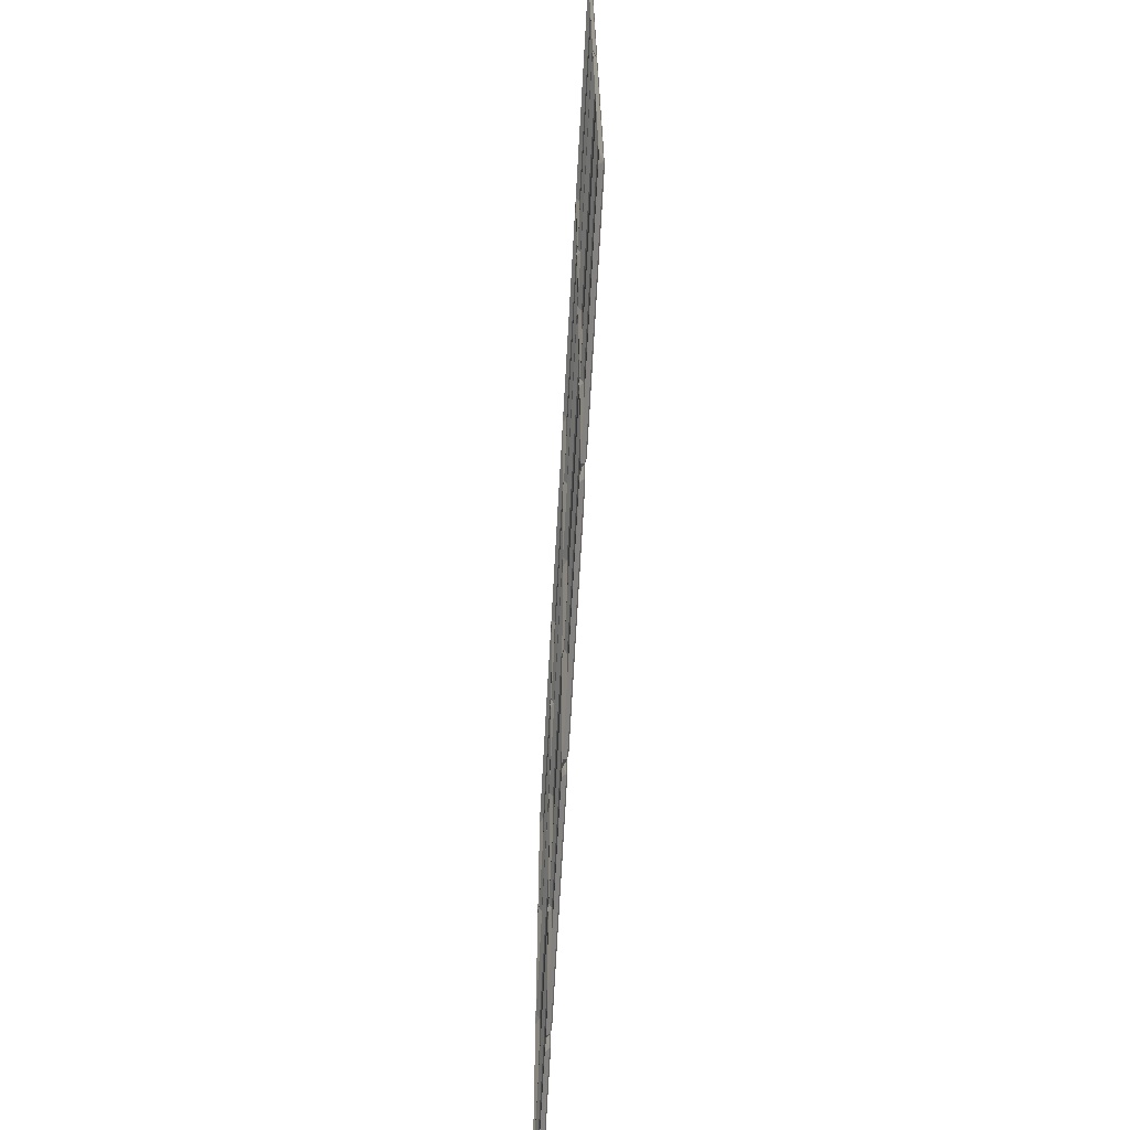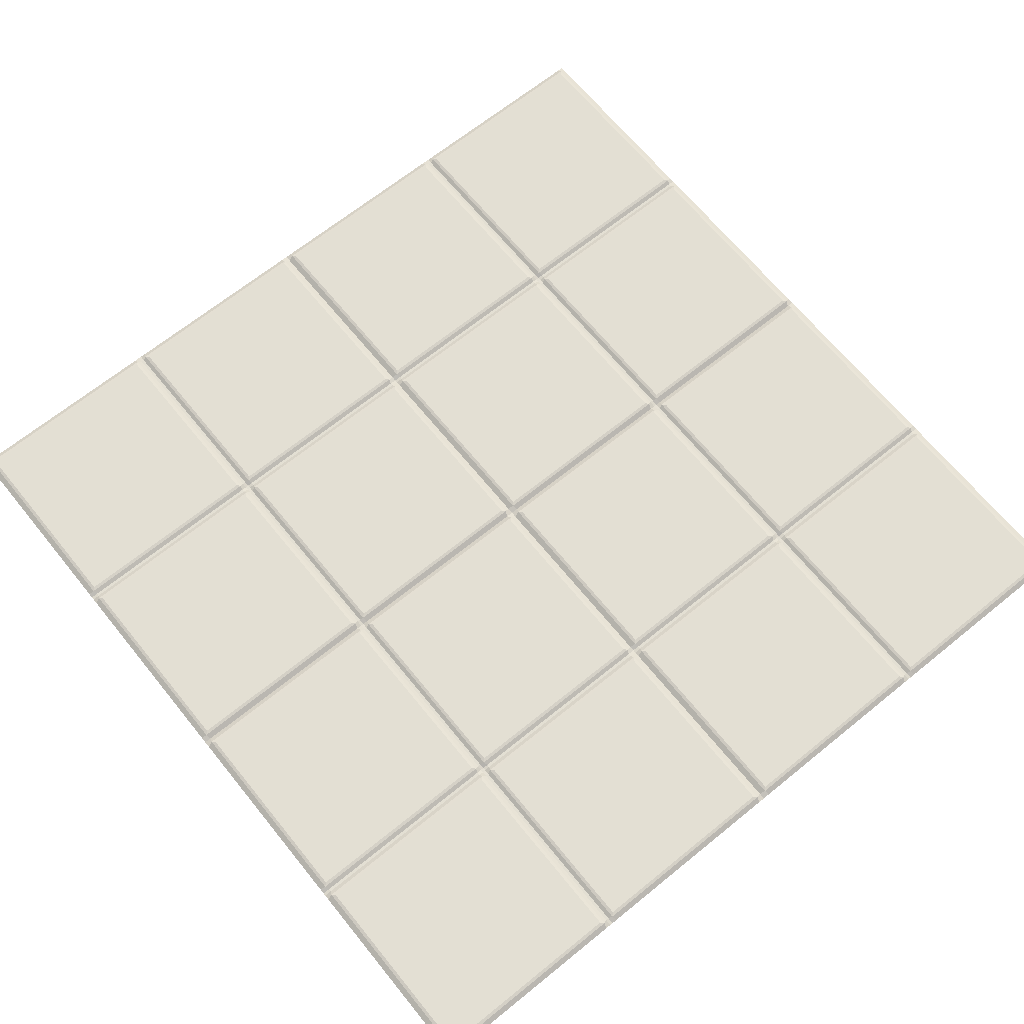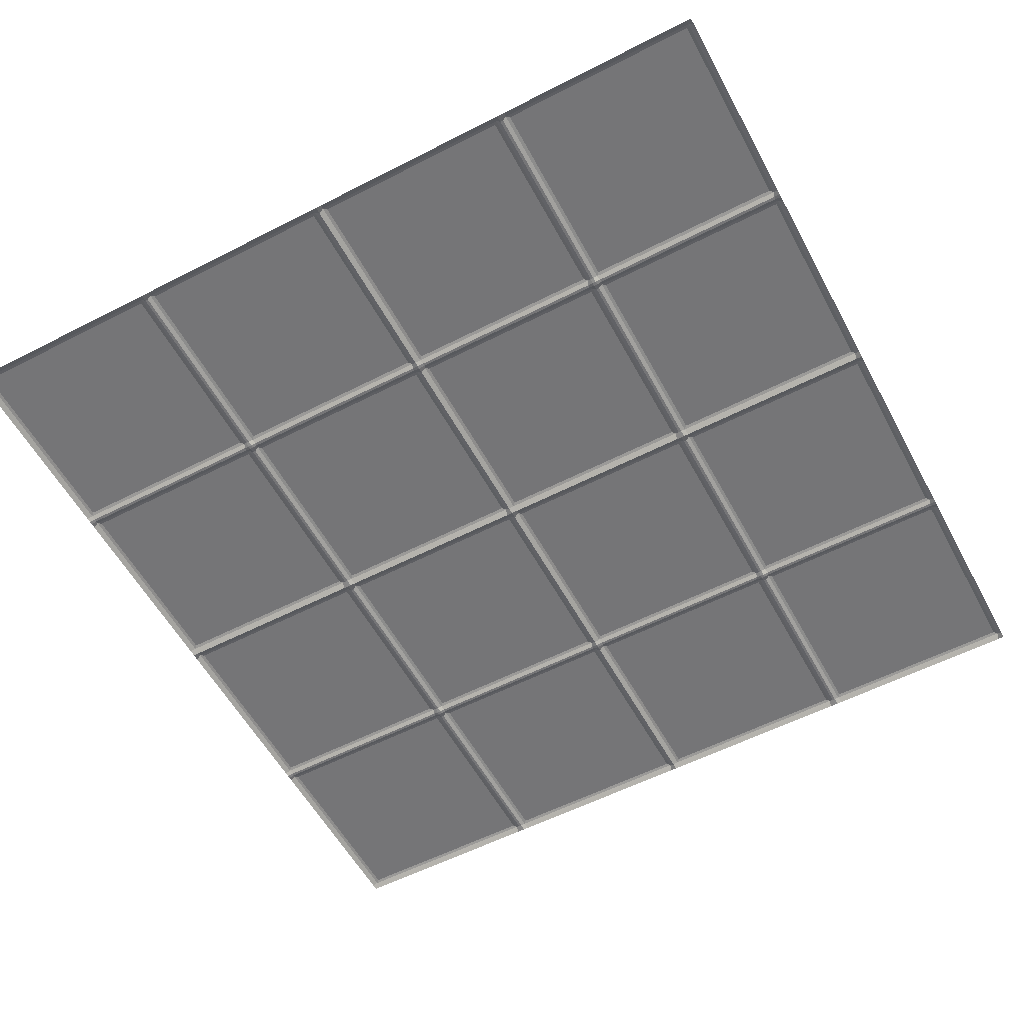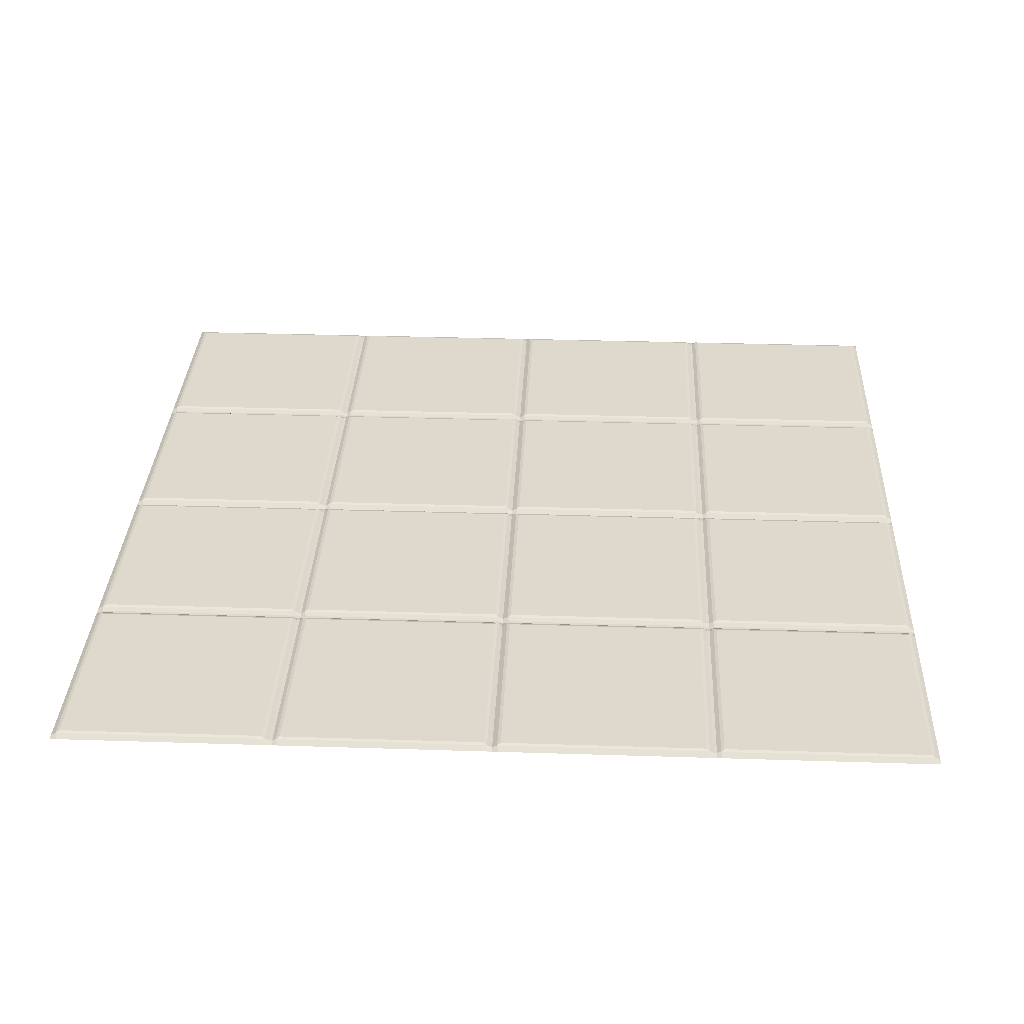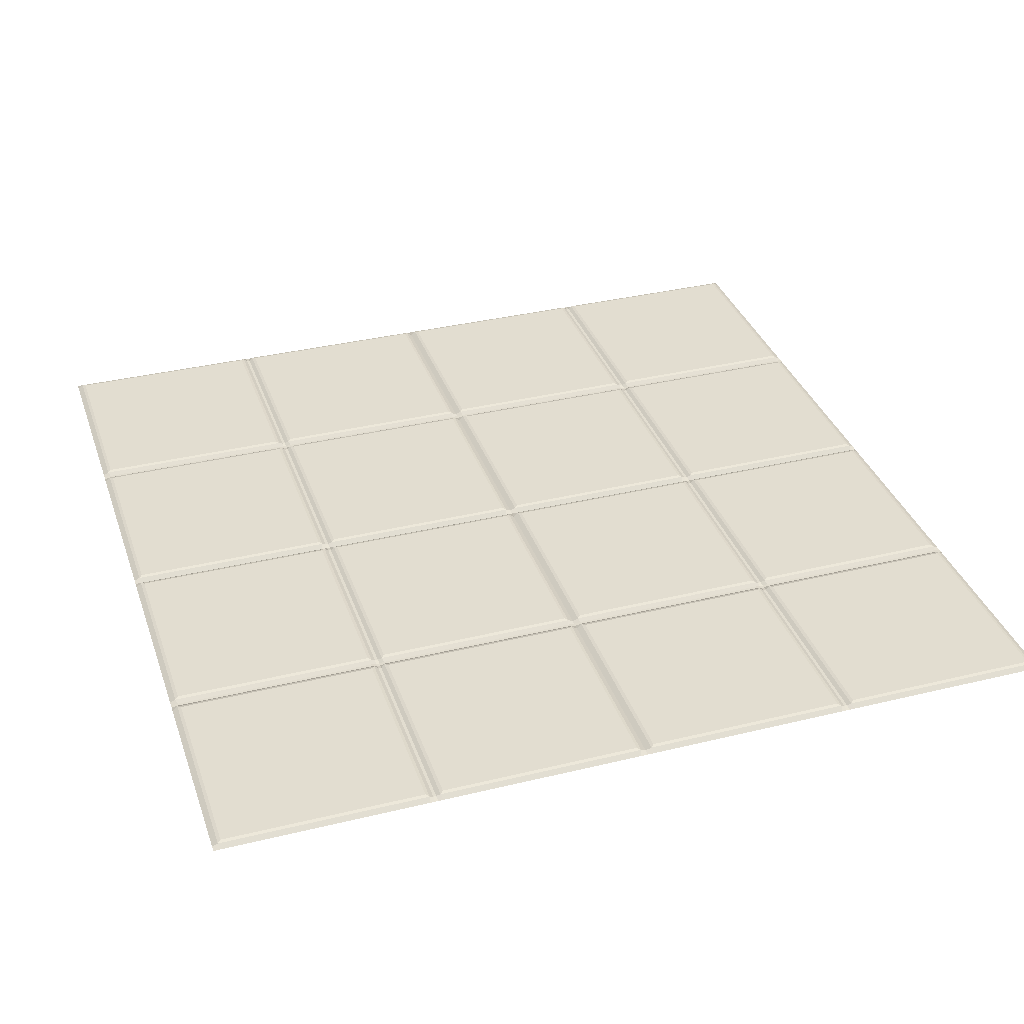
<metadata>
{"format":"obj","ext":"obj","renderer":"f3d","projection":"perspective","resolution":1024,"background":"white","views":[{"elev":-70.8,"azim":86.8,"up":"+Z"},{"elev":67.1,"azim":-39.1,"up":"+Y"},{"elev":-56.6,"azim":-61.8,"up":"+Y"},{"elev":32.2,"azim":-87.4,"up":"+Y"},{"elev":35.1,"azim":162.0,"up":"+Y"}]}
</metadata>
<code>
o Pavimento4x4
v -2.742 -0.000401 0.09863
v -2.508 -0.000401 0.09863
v -2.5 -0.000401 0.3406
v -2.5 -0.000401 0.106
v -2.5 -0.000401 0.09863
v -2.758 -0.000401 0.09863
v -2.992 -0.000401 0.09863
v -3 -0.000401 0.3406
v -3 -0.000401 0.106
v -3 -0.000401 0.09863
v -2.742 -0.000401 0.5986
v -2.508 -0.000401 0.5986
v -2.5 -0.000401 0.3566
v -2.5 -0.000401 0.5912
v -2.5 -0.000401 0.5986
v -2.758 -0.000401 0.5986
v -2.992 -0.000401 0.5986
v -3 -0.000401 0.3566
v -3 -0.000401 0.5912
v -3 -0.000401 0.5986
v -2.744 0.003557 0.3423
v -2.74 0.004619 0.3386
v -2.506 0.003558 0.3423
v -2.51 0.004619 0.3386
v -2.74 0.004619 0.108
v -2.744 0.003527 0.1044
v -2.506 0.003527 0.1044
v -2.51 0.004619 0.108
v -2.752 0.000661 0.3406
v -2.748 0.000661 0.3406
v -2.748 0.000661 0.106
v -2.752 0.000661 0.106
v -2.742 0.000659 0.3469
v -2.742 0.000659 0.3503
v -2.508 0.000659 0.3503
v -2.508 0.000659 0.3469
v -2.748 -0.000401 0.3506
v -2.748 -0.000401 0.3466
v -2.752 -0.000401 0.3466
v -2.752 -0.000401 0.3506
v -2.5 -0.000401 0.3466
v -2.5 -0.000401 0.3506
v -2.752 -0.000401 0.09863
v -2.748 -0.000401 0.09863
v -2.76 0.004619 0.3386
v -2.756 0.003558 0.3423
v -2.99 0.004619 0.3386
v -2.994 0.003557 0.3423
v -2.756 0.003527 0.1044
v -2.76 0.004619 0.108
v -2.99 0.004619 0.108
v -2.994 0.003527 0.1044
v -2.758 0.000659 0.3503
v -2.758 0.000659 0.3469
v -2.992 0.000659 0.3469
v -2.992 0.000659 0.3503
v -3 -0.000401 0.3506
v -3 -0.000401 0.3466
v -2.74 0.004619 0.3586
v -2.744 0.003558 0.355
v -2.51 0.004619 0.3586
v -2.506 0.003557 0.355
v -2.744 0.003527 0.5929
v -2.74 0.004619 0.5892
v -2.51 0.004619 0.5892
v -2.506 0.003526 0.5929
v -2.748 0.000661 0.3566
v -2.752 0.000661 0.3566
v -2.752 0.000661 0.5912
v -2.748 0.000661 0.5912
v -2.748 -0.000401 0.5986
v -2.752 -0.000401 0.5986
v -2.756 0.003557 0.355
v -2.76 0.004619 0.3586
v -2.994 0.003558 0.355
v -2.99 0.004619 0.3586
v -2.76 0.004619 0.5892
v -2.756 0.003526 0.5929
v -2.994 0.003527 0.5929
v -2.99 0.004619 0.5892
v -2.242 -0.000401 0.09863
v -2.008 -0.000401 0.09863
v -2 -0.000401 0.3406
v -2 -0.000401 0.106
v -2 -0.000401 0.09863
v -2.258 -0.000401 0.09863
v -2.492 -0.000401 0.09863
v -2.5 -0.000401 0.3406
v -2.5 -0.000401 0.106
v -2.5 -0.000401 0.09863
v -2.242 -0.000401 0.5986
v -2.008 -0.000401 0.5986
v -2 -0.000401 0.3566
v -2 -0.000401 0.5912
v -2 -0.000401 0.5986
v -2.258 -0.000401 0.5986
v -2.492 -0.000401 0.5986
v -2.5 -0.000401 0.3566
v -2.5 -0.000401 0.5912
v -2.5 -0.000401 0.5986
v -2.244 0.003557 0.3423
v -2.24 0.004619 0.3386
v -2.006 0.003558 0.3423
v -2.01 0.004619 0.3386
v -2.24 0.004619 0.108
v -2.244 0.003527 0.1044
v -2.006 0.003527 0.1044
v -2.01 0.004619 0.108
v -2.252 0.000661 0.3406
v -2.248 0.000661 0.3406
v -2.248 0.000661 0.106
v -2.252 0.000661 0.106
v -2.242 0.000659 0.3469
v -2.242 0.000659 0.3503
v -2.008 0.000659 0.3503
v -2.008 0.000659 0.3469
v -2.248 -0.000401 0.3506
v -2.248 -0.000401 0.3466
v -2.252 -0.000401 0.3466
v -2.252 -0.000401 0.3506
v -2 -0.000401 0.3466
v -2 -0.000401 0.3506
v -2.252 -0.000401 0.09863
v -2.248 -0.000401 0.09863
v -2.26 0.004619 0.3386
v -2.256 0.003558 0.3423
v -2.49 0.004619 0.3386
v -2.494 0.003557 0.3423
v -2.256 0.003527 0.1044
v -2.26 0.004619 0.108
v -2.49 0.004619 0.108
v -2.494 0.003527 0.1044
v -2.258 0.000659 0.3503
v -2.258 0.000659 0.3469
v -2.492 0.000659 0.3469
v -2.492 0.000659 0.3503
v -2.5 -0.000401 0.3506
v -2.5 -0.000401 0.3466
v -2.24 0.004619 0.3586
v -2.244 0.003558 0.355
v -2.01 0.004619 0.3586
v -2.006 0.003557 0.355
v -2.244 0.003527 0.5929
v -2.24 0.004619 0.5892
v -2.01 0.004619 0.5892
v -2.006 0.003526 0.5929
v -2.248 0.000661 0.3566
v -2.252 0.000661 0.3566
v -2.252 0.000661 0.5912
v -2.248 0.000661 0.5912
v -2.248 -0.000401 0.5986
v -2.252 -0.000401 0.5986
v -2.256 0.003557 0.355
v -2.26 0.004619 0.3586
v -2.494 0.003558 0.355
v -2.49 0.004619 0.3586
v -2.26 0.004619 0.5892
v -2.256 0.003526 0.5929
v -2.494 0.003527 0.5929
v -2.49 0.004619 0.5892
v -2.742 -0.000401 0.5986
v -2.508 -0.000401 0.5986
v -2.5 -0.000401 0.8406
v -2.5 -0.000401 0.606
v -2.5 -0.000401 0.5986
v -2.758 -0.000401 0.5986
v -2.992 -0.000401 0.5986
v -3 -0.000401 0.8406
v -3 -0.000401 0.606
v -3 -0.000401 0.5986
v -2.742 -0.000401 1.099
v -2.508 -0.000401 1.099
v -2.5 -0.000401 0.8566
v -2.5 -0.000401 1.091
v -2.5 -0.000401 1.099
v -2.758 -0.000401 1.099
v -2.992 -0.000401 1.099
v -3 -0.000401 0.8566
v -3 -0.000401 1.091
v -3 -0.000401 1.099
v -2.744 0.003557 0.8423
v -2.74 0.004619 0.8386
v -2.506 0.003558 0.8423
v -2.51 0.004619 0.8386
v -2.74 0.004619 0.608
v -2.744 0.003527 0.6044
v -2.506 0.003527 0.6044
v -2.51 0.004619 0.608
v -2.752 0.000661 0.8406
v -2.748 0.000661 0.8406
v -2.748 0.000661 0.606
v -2.752 0.000661 0.606
v -2.742 0.000659 0.8469
v -2.742 0.000659 0.8503
v -2.508 0.000659 0.8503
v -2.508 0.000659 0.8469
v -2.748 -0.000401 0.8506
v -2.748 -0.000401 0.8466
v -2.752 -0.000401 0.8466
v -2.752 -0.000401 0.8506
v -2.5 -0.000401 0.8466
v -2.5 -0.000401 0.8506
v -2.752 -0.000401 0.5986
v -2.748 -0.000401 0.5986
v -2.76 0.004619 0.8386
v -2.756 0.003558 0.8423
v -2.99 0.004619 0.8386
v -2.994 0.003557 0.8423
v -2.756 0.003527 0.6044
v -2.76 0.004619 0.608
v -2.99 0.004619 0.608
v -2.994 0.003527 0.6044
v -2.758 0.000659 0.8503
v -2.758 0.000659 0.8469
v -2.992 0.000659 0.8469
v -2.992 0.000659 0.8503
v -3 -0.000401 0.8506
v -3 -0.000401 0.8466
v -2.74 0.004619 0.8586
v -2.744 0.003558 0.8549
v -2.51 0.004619 0.8586
v -2.506 0.003557 0.8549
v -2.744 0.003527 1.093
v -2.74 0.004619 1.089
v -2.51 0.004619 1.089
v -2.506 0.003526 1.093
v -2.748 0.000661 0.8566
v -2.752 0.000661 0.8566
v -2.752 0.000661 1.091
v -2.748 0.000661 1.091
v -2.748 -0.000401 1.099
v -2.752 -0.000401 1.099
v -2.756 0.003557 0.8549
v -2.76 0.004619 0.8586
v -2.994 0.003558 0.8549
v -2.99 0.004619 0.8586
v -2.76 0.004619 1.089
v -2.756 0.003526 1.093
v -2.994 0.003527 1.093
v -2.99 0.004619 1.089
v -2.242 -0.000401 0.5986
v -2.008 -0.000401 0.5986
v -2 -0.000401 0.8406
v -2 -0.000401 0.606
v -2 -0.000401 0.5986
v -2.258 -0.000401 0.5986
v -2.492 -0.000401 0.5986
v -2.5 -0.000401 0.8406
v -2.5 -0.000401 0.606
v -2.5 -0.000401 0.5986
v -2.242 -0.000401 1.099
v -2.008 -0.000401 1.099
v -2 -0.000401 0.8566
v -2 -0.000401 1.091
v -2 -0.000401 1.099
v -2.258 -0.000401 1.099
v -2.492 -0.000401 1.099
v -2.5 -0.000401 0.8566
v -2.5 -0.000401 1.091
v -2.5 -0.000401 1.099
v -2.244 0.003557 0.8423
v -2.24 0.004619 0.8386
v -2.006 0.003558 0.8423
v -2.01 0.004619 0.8386
v -2.24 0.004619 0.608
v -2.244 0.003527 0.6044
v -2.006 0.003527 0.6044
v -2.01 0.004619 0.608
v -2.252 0.000661 0.8406
v -2.248 0.000661 0.8406
v -2.248 0.000661 0.606
v -2.252 0.000661 0.606
v -2.242 0.000659 0.8469
v -2.242 0.000659 0.8503
v -2.008 0.000659 0.8503
v -2.008 0.000659 0.8469
v -2.248 -0.000401 0.8506
v -2.248 -0.000401 0.8466
v -2.252 -0.000401 0.8466
v -2.252 -0.000401 0.8506
v -2 -0.000401 0.8466
v -2 -0.000401 0.8506
v -2.252 -0.000401 0.5986
v -2.248 -0.000401 0.5986
v -2.26 0.004619 0.8386
v -2.256 0.003558 0.8423
v -2.49 0.004619 0.8386
v -2.494 0.003557 0.8423
v -2.256 0.003527 0.6044
v -2.26 0.004619 0.608
v -2.49 0.004619 0.608
v -2.494 0.003527 0.6044
v -2.258 0.000659 0.8503
v -2.258 0.000659 0.8469
v -2.492 0.000659 0.8469
v -2.492 0.000659 0.8503
v -2.5 -0.000401 0.8506
v -2.5 -0.000401 0.8466
v -2.24 0.004619 0.8586
v -2.244 0.003558 0.8549
v -2.01 0.004619 0.8586
v -2.006 0.003557 0.8549
v -2.244 0.003527 1.093
v -2.24 0.004619 1.089
v -2.01 0.004619 1.089
v -2.006 0.003526 1.093
v -2.248 0.000661 0.8566
v -2.252 0.000661 0.8566
v -2.252 0.000661 1.091
v -2.248 0.000661 1.091
v -2.248 -0.000401 1.099
v -2.252 -0.000401 1.099
v -2.256 0.003557 0.8549
v -2.26 0.004619 0.8586
v -2.494 0.003558 0.8549
v -2.49 0.004619 0.8586
v -2.26 0.004619 1.089
v -2.256 0.003526 1.093
v -2.494 0.003527 1.093
v -2.49 0.004619 1.089
f 38 33 21 30
f 22 24 28 25
f 27 23 3 4
f 31 26 1 44
f 36 41 3 23
f 23 21 33 36
f 26 27 2 1
f 27 4 5 2
f 46 29 32 49
f 48 55 54 46
f 39 29 46 54
f 52 9 8 48
f 52 7 10 9
f 55 48 8 58
f 32 43 6 49
f 49 6 7 52
f 62 35 34 60
f 75 73 53 56
f 66 14 13 62
f 59 64 65 61
f 37 67 60 34
f 70 71 11 63
f 63 11 12 66
f 35 62 13 42
f 40 53 73 68
f 66 12 15 14
f 73 78 69 68
f 79 75 18 19
f 69 78 16 72
f 56 57 18 75
f 79 19 20 17
f 78 79 17 16
f 45 50 51 47
f 60 67 70 63
f 74 76 80 77
f 37 38 39 40
f 26 21 22 25
f 21 23 24 22
f 23 27 28 24
f 27 26 25 28
f 32 29 30 31
f 34 35 36 33
f 33 38 37 34
f 29 39 38 30
f 35 42 41 36
f 31 44 43 32
f 50 45 46 49
f 45 47 48 46
f 47 51 52 48
f 51 50 49 52
f 54 55 56 53
f 53 40 39 54
f 55 58 57 56
f 64 59 60 63
f 59 61 62 60
f 61 65 66 62
f 65 64 63 66
f 70 67 68 69
f 67 37 40 68
f 69 72 71 70
f 78 73 74 77
f 73 75 76 74
f 75 79 80 76
f 79 78 77 80
f 21 26 31 30
f 118 113 101 110
f 102 104 108 105
f 107 103 83 84
f 111 106 81 124
f 116 121 83 103
f 103 101 113 116
f 106 107 82 81
f 107 84 85 82
f 126 109 112 129
f 128 135 134 126
f 119 109 126 134
f 132 89 88 128
f 132 87 90 89
f 135 128 88 138
f 112 123 86 129
f 129 86 87 132
f 142 115 114 140
f 155 153 133 136
f 146 94 93 142
f 139 144 145 141
f 117 147 140 114
f 150 151 91 143
f 143 91 92 146
f 115 142 93 122
f 120 133 153 148
f 146 92 95 94
f 153 158 149 148
f 159 155 98 99
f 149 158 96 152
f 136 137 98 155
f 159 99 100 97
f 158 159 97 96
f 125 130 131 127
f 140 147 150 143
f 154 156 160 157
f 117 118 119 120
f 106 101 102 105
f 101 103 104 102
f 103 107 108 104
f 107 106 105 108
f 112 109 110 111
f 114 115 116 113
f 113 118 117 114
f 109 119 118 110
f 115 122 121 116
f 111 124 123 112
f 130 125 126 129
f 125 127 128 126
f 127 131 132 128
f 131 130 129 132
f 134 135 136 133
f 133 120 119 134
f 135 138 137 136
f 144 139 140 143
f 139 141 142 140
f 141 145 146 142
f 145 144 143 146
f 150 147 148 149
f 147 117 120 148
f 149 152 151 150
f 158 153 154 157
f 153 155 156 154
f 155 159 160 156
f 159 158 157 160
f 101 106 111 110
f 198 193 181 190
f 182 184 188 185
f 187 183 163 164
f 191 186 161 204
f 196 201 163 183
f 183 181 193 196
f 186 187 162 161
f 187 164 165 162
f 206 189 192 209
f 208 215 214 206
f 199 189 206 214
f 212 169 168 208
f 212 167 170 169
f 215 208 168 218
f 192 203 166 209
f 209 166 167 212
f 222 195 194 220
f 235 233 213 216
f 226 174 173 222
f 219 224 225 221
f 197 227 220 194
f 230 231 171 223
f 223 171 172 226
f 195 222 173 202
f 200 213 233 228
f 226 172 175 174
f 233 238 229 228
f 239 235 178 179
f 229 238 176 232
f 216 217 178 235
f 239 179 180 177
f 238 239 177 176
f 205 210 211 207
f 220 227 230 223
f 234 236 240 237
f 197 198 199 200
f 186 181 182 185
f 181 183 184 182
f 183 187 188 184
f 187 186 185 188
f 192 189 190 191
f 194 195 196 193
f 193 198 197 194
f 189 199 198 190
f 195 202 201 196
f 191 204 203 192
f 210 205 206 209
f 205 207 208 206
f 207 211 212 208
f 211 210 209 212
f 214 215 216 213
f 213 200 199 214
f 215 218 217 216
f 224 219 220 223
f 219 221 222 220
f 221 225 226 222
f 225 224 223 226
f 230 227 228 229
f 227 197 200 228
f 229 232 231 230
f 238 233 234 237
f 233 235 236 234
f 235 239 240 236
f 239 238 237 240
f 181 186 191 190
f 278 273 261 270
f 262 264 268 265
f 267 263 243 244
f 271 266 241 284
f 276 281 243 263
f 263 261 273 276
f 266 267 242 241
f 267 244 245 242
f 286 269 272 289
f 288 295 294 286
f 279 269 286 294
f 292 249 248 288
f 292 247 250 249
f 295 288 248 298
f 272 283 246 289
f 289 246 247 292
f 302 275 274 300
f 315 313 293 296
f 306 254 253 302
f 299 304 305 301
f 277 307 300 274
f 310 311 251 303
f 303 251 252 306
f 275 302 253 282
f 280 293 313 308
f 306 252 255 254
f 313 318 309 308
f 319 315 258 259
f 309 318 256 312
f 296 297 258 315
f 319 259 260 257
f 318 319 257 256
f 285 290 291 287
f 300 307 310 303
f 314 316 320 317
f 277 278 279 280
f 266 261 262 265
f 261 263 264 262
f 263 267 268 264
f 267 266 265 268
f 272 269 270 271
f 274 275 276 273
f 273 278 277 274
f 269 279 278 270
f 275 282 281 276
f 271 284 283 272
f 290 285 286 289
f 285 287 288 286
f 287 291 292 288
f 291 290 289 292
f 294 295 296 293
f 293 280 279 294
f 295 298 297 296
f 304 299 300 303
f 299 301 302 300
f 301 305 306 302
f 305 304 303 306
f 310 307 308 309
f 307 277 280 308
f 309 312 311 310
f 318 313 314 317
f 313 315 316 314
f 315 319 320 316
f 319 318 317 320
f 261 266 271 270

</code>
